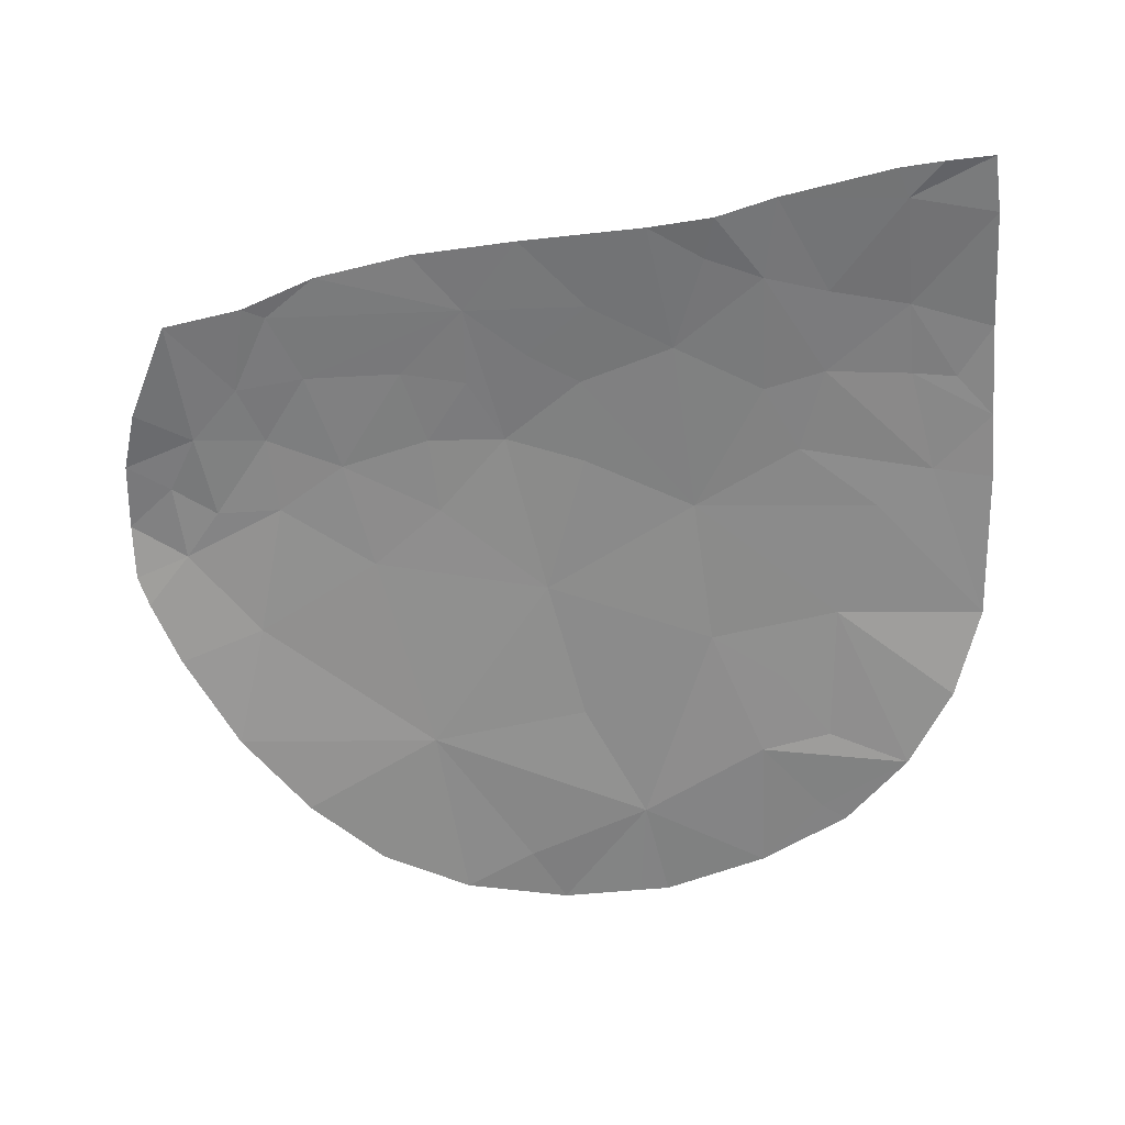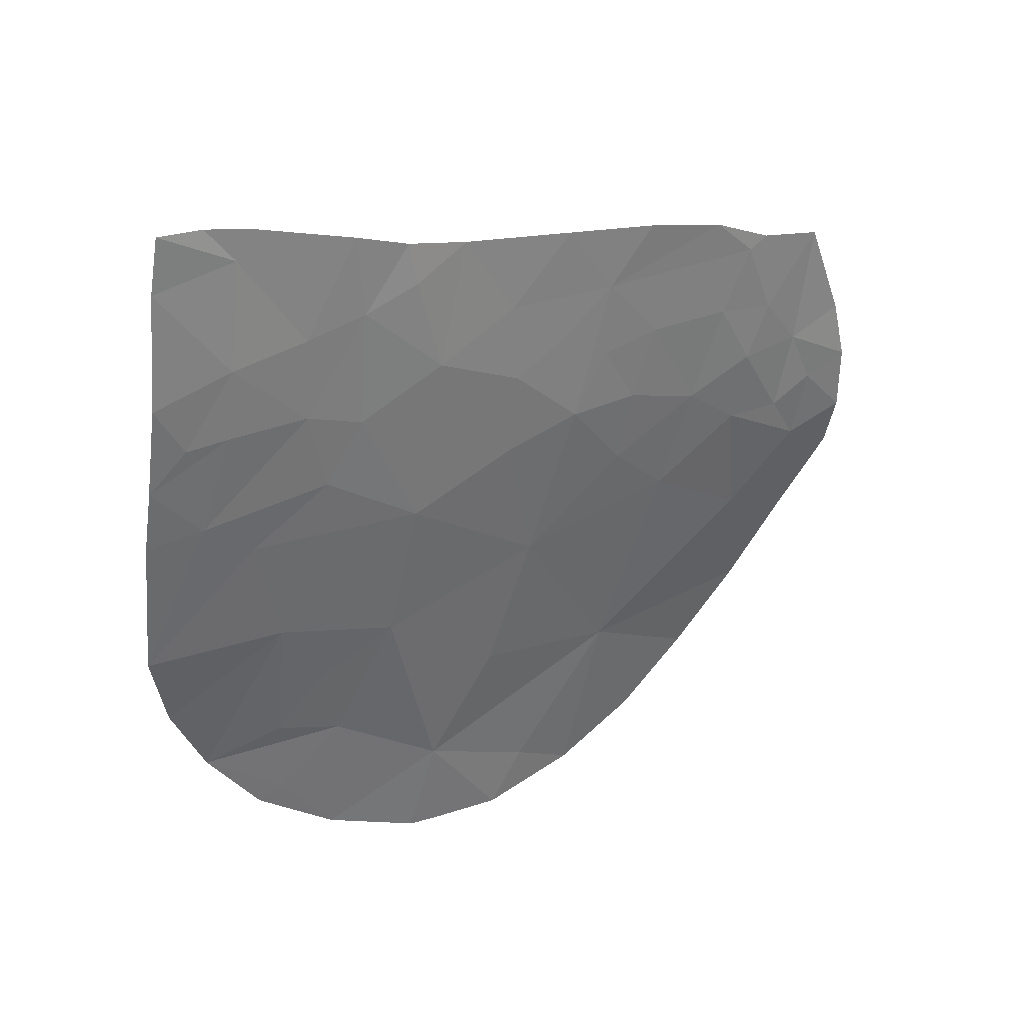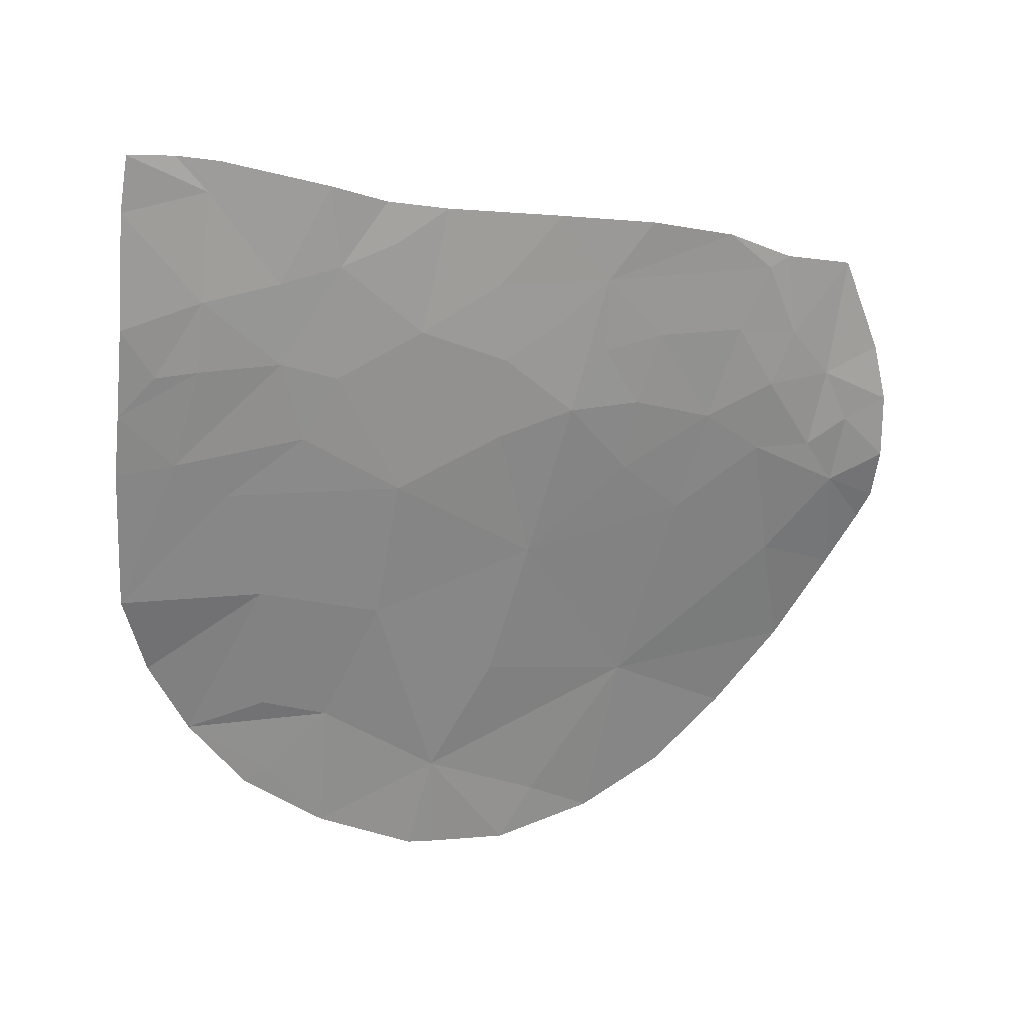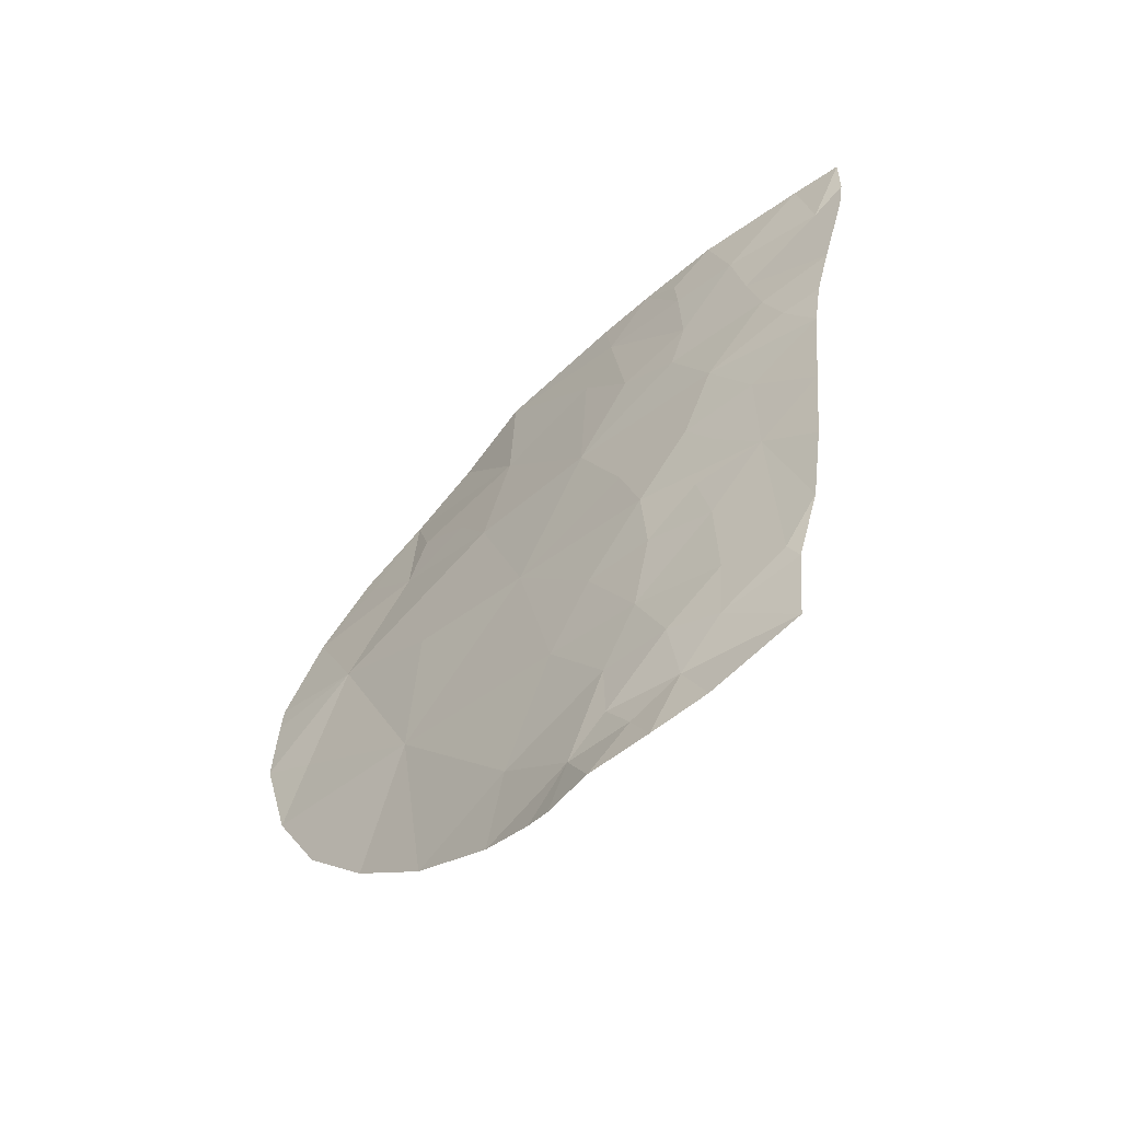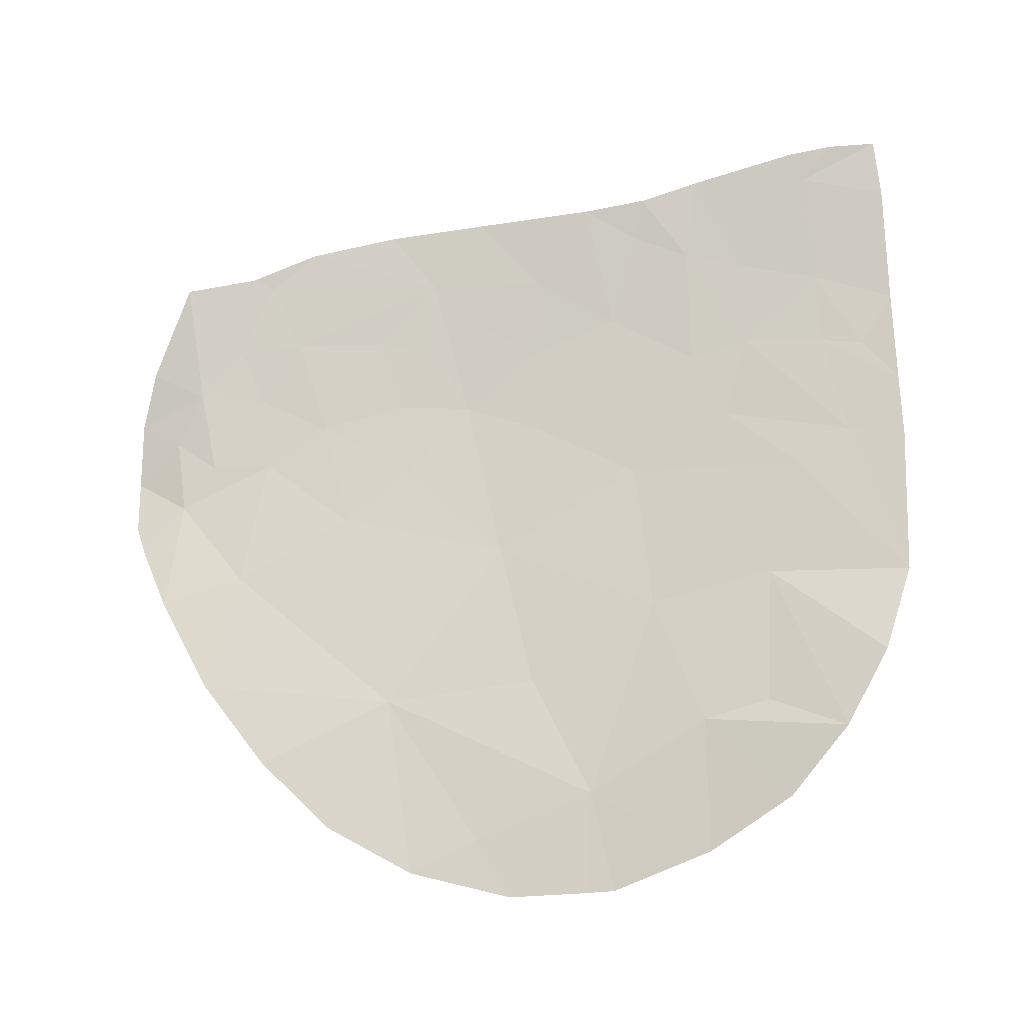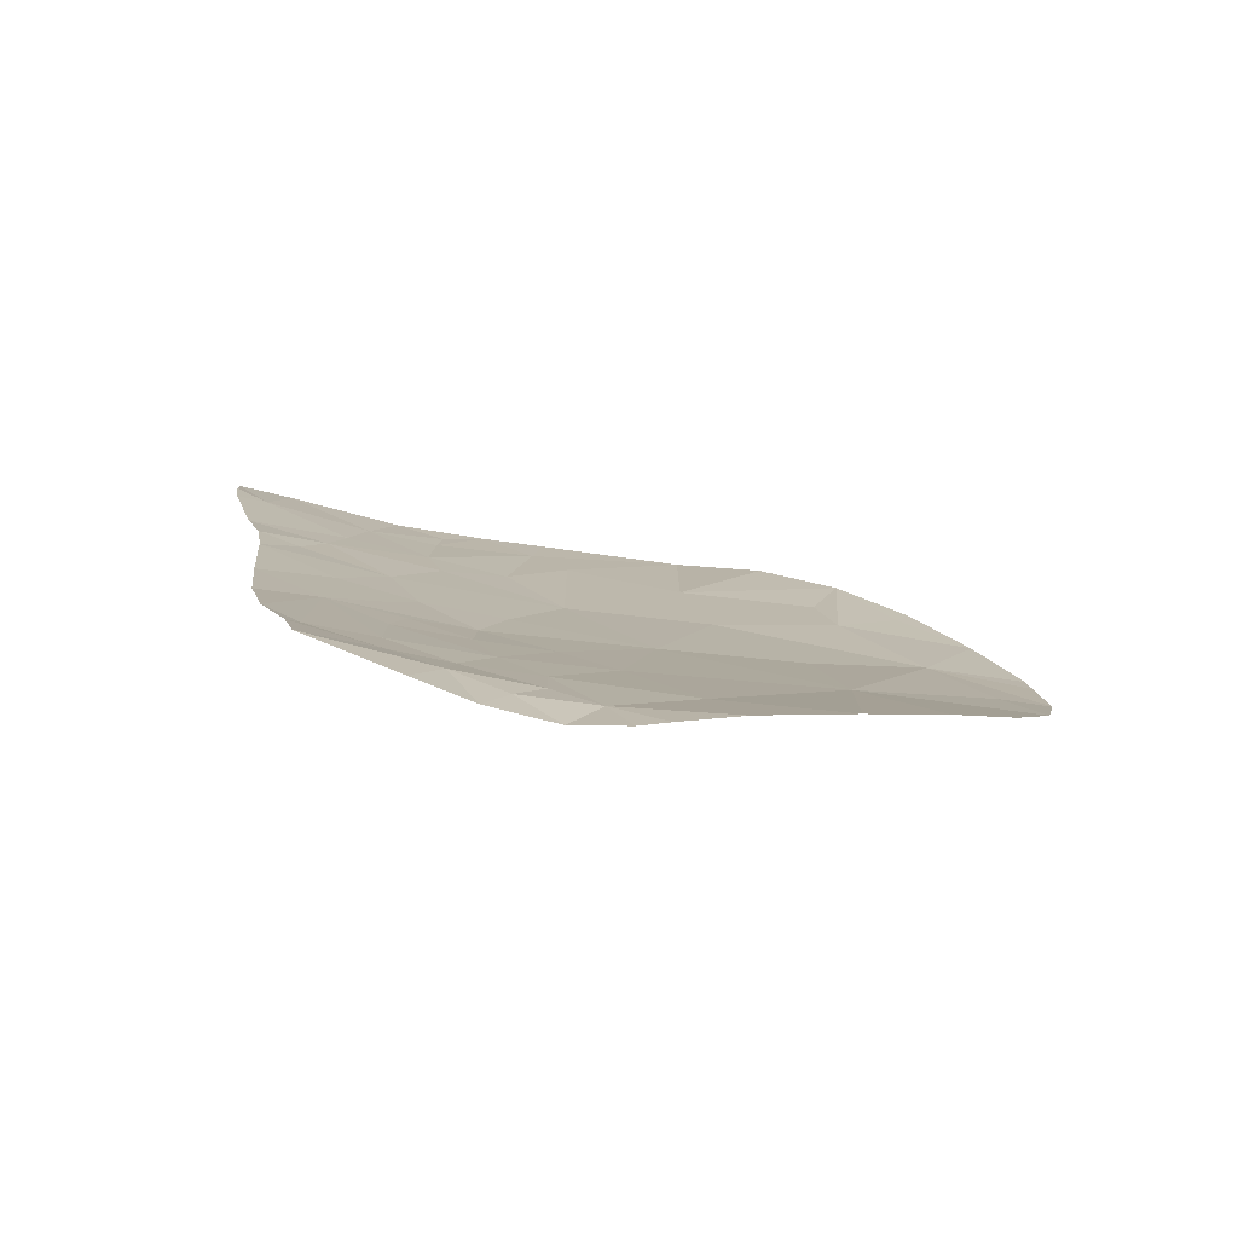
<metadata>
{"format":"obj","ext":"obj","renderer":"f3d","projection":"perspective","resolution":1024,"background":"white","views":[{"elev":35.3,"azim":-91.1,"up":"+Y"},{"elev":28.5,"azim":60.5,"up":"+Y"},{"elev":18.3,"azim":75.3,"up":"+Y"},{"elev":-60.1,"azim":124.6,"up":"+Z"},{"elev":-6.4,"azim":-81.9,"up":"+Y"},{"elev":-79.5,"azim":-107.5,"up":"+Z"}]}
</metadata>
<code>
o crack_only_122
v 2.815 1.404 -3.31
v 2.768 1.249 -3.618
v 2.882 2.06 -3.756
v 2.953 2.35 -2.147
v 3.01 2.542 -2.481
v 3.006 2.681 -1.917
v 3.099 3.824 -4.562
v 3.126 3.865 -4.271
v 3.098 3.573 -4.45
v 2.951 2.802 -5.01
v 3.006 3.029 -4.827
v 2.874 2.541 -4.883
v 3.099 3.434 -4.126
v 3.055 3.24 -4.406
v 3.061 3.601 -4.757
v 3.053 3.355 -4.873
v 3.078 3.454 -5.066
v 3.209 4.652 -1.732
v 3.219 4.579 -1.348
v 3.205 4.158 -1.683
v 3.13 4.16 -4.413
v 3.206 4.288 -2.315
v 3.219 4.656 -2.277
v 3.204 4.223 -2.035
v 2.866 1.627 -2.77
v 2.813 1.172 -2.657
v 2.809 1.36 -2.205
v 3.121 3.195 -2.576
v 3.175 3.762 -2.29
v 3.196 3.96 -2.687
v 3.155 3.867 -3.861
v 3.18 3.846 -2.028
v 2.885 2.067 -1.923
v 2.813 1.162 -2.79
v 2.749 1.459 -4.014
v 2.755 1.766 -4.344
v 2.823 1.681 -1.941
v 2.804 1.618 -1.824
v 2.817 1.947 -1.56
v 2.804 1.139 -3.151
v 2.937 2.667 -4.517
v 2.797 2.133 -4.643
v 2.993 2.925 -5.061
v 3.186 4.155 -3.587
v 3.186 3.801 -3.086
v 3.138 3.539 -3.75
v 3.168 3.811 -3.578
v 3.209 4.381 -2.569
v 3.038 3.235 -4.681
v 3.06 3.156 -5.072
v 3.203 4.574 -2.535
v 3.199 4.049 -1.315
v 3.179 3.833 -1.653
v 3.174 3.818 -1.458
v 3.149 3.42 -3.065
v 3.072 4.15 -4.838
v 3.07 3.72 -5.007
v 3.163 3.529 -3.414
v 3.233 4.831 -1.384
v 3.211 4.817 -1.597
v 3.213 4.787 -1.79
v 3.142 3.475 -2.125
v 3.087 3.211 -1.77
v 3.204 4.529 -2.816
v 3.198 4.163 -3.06
v 3.204 4.472 -3.353
v 3.032 2.96 -3.999
v 3.093 3.204 -3.705
v 3.052 2.803 -3.231
v 2.951 2.161 -3.061
v 3.116 4.209 -4.51
v 3.112 3.384 -1.531
v 3.155 4.334 -4.202
v 3.191 4.418 -3.803
v 2.885 1.975 -2.23
v 3.096 3.35 -1.265
v 3.143 3.639 -1.286
v 3.185 3.937 -3.319
v 2.983 2.689 -1.26
v 2.874 2.303 -1.373
f 1 2 3
f 4 5 6
f 7 8 9
f 10 11 12
f 13 14 9
f 15 16 17
f 18 19 20
f 7 9 15
f 8 7 21
f 22 23 24
f 25 27 26
f 28 30 29
f 8 31 13
f 23 18 24
f 24 20 32
f 33 4 6
f 25 26 34
f 35 36 3
f 37 39 38
f 1 40 2
f 41 42 12
f 38 27 37
f 43 11 10
f 44 8 21
f 45 30 28
f 46 31 47
f 46 13 31
f 48 22 30
f 49 15 9
f 49 16 15
f 44 31 8
f 50 17 16
f 51 22 48
f 51 23 22
f 52 20 19
f 24 32 22
f 18 20 24
f 29 22 32
f 53 32 20
f 53 20 54
f 29 30 22
f 55 45 28
f 9 8 13
f 7 15 56
f 15 17 57
f 57 56 15
f 50 16 11
f 50 11 43
f 47 58 46
f 59 19 18
f 59 18 60
f 60 18 61
f 61 18 23
f 62 29 32
f 63 28 62
f 62 28 29
f 64 30 65
f 64 48 30
f 48 64 51
f 64 65 66
f 67 14 13
f 68 58 69
f 69 67 68
f 70 3 69
f 67 13 68
f 68 46 58
f 46 68 13
f 71 21 7
f 71 7 56
f 62 32 72
f 62 72 63
f 73 44 21
f 74 44 73
f 66 65 44
f 5 70 69
f 14 11 49
f 49 9 14
f 49 11 16
f 25 75 27
f 70 25 3
f 1 3 25
f 5 25 70
f 40 1 25
f 33 75 4
f 4 75 5
f 75 25 5
f 37 75 39
f 75 37 27
f 33 39 75
f 76 72 77
f 21 71 73
f 14 41 11
f 41 12 11
f 55 69 58
f 69 55 28
f 2 35 3
f 44 74 66
f 58 44 78
f 58 47 44
f 44 47 31
f 78 44 65
f 25 34 40
f 53 72 32
f 53 77 72
f 54 77 53
f 41 14 67
f 45 58 78
f 78 65 45
f 45 65 30
f 45 55 58
f 52 54 20
f 54 52 77
f 3 36 42
f 3 41 67
f 41 3 42
f 69 3 67
f 6 79 80
f 33 6 39
f 6 80 39
f 28 5 69
f 28 6 5
f 28 63 6
f 72 79 63
f 72 76 79
f 79 6 63

</code>
